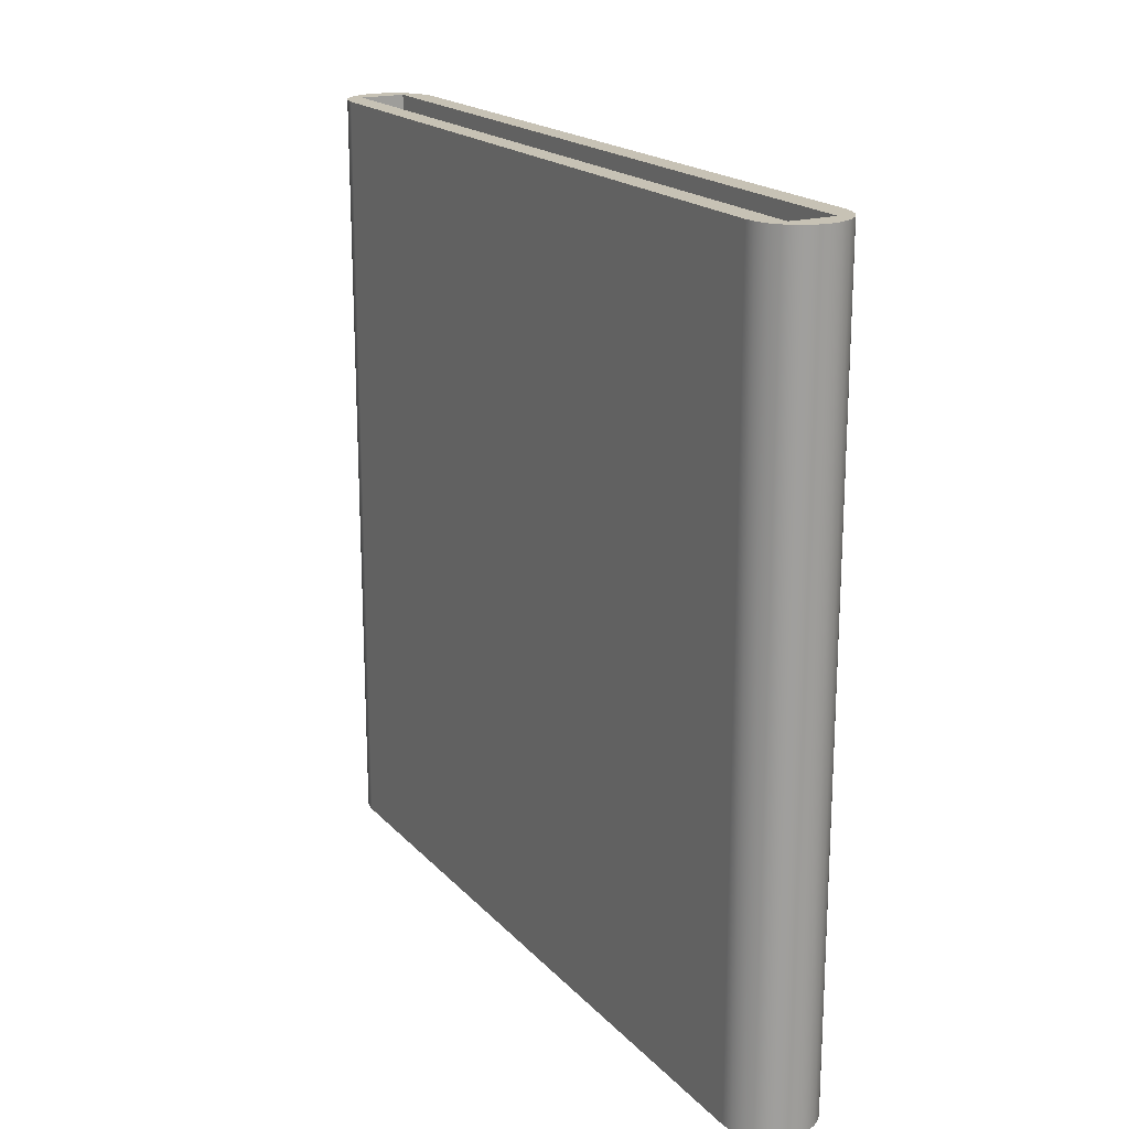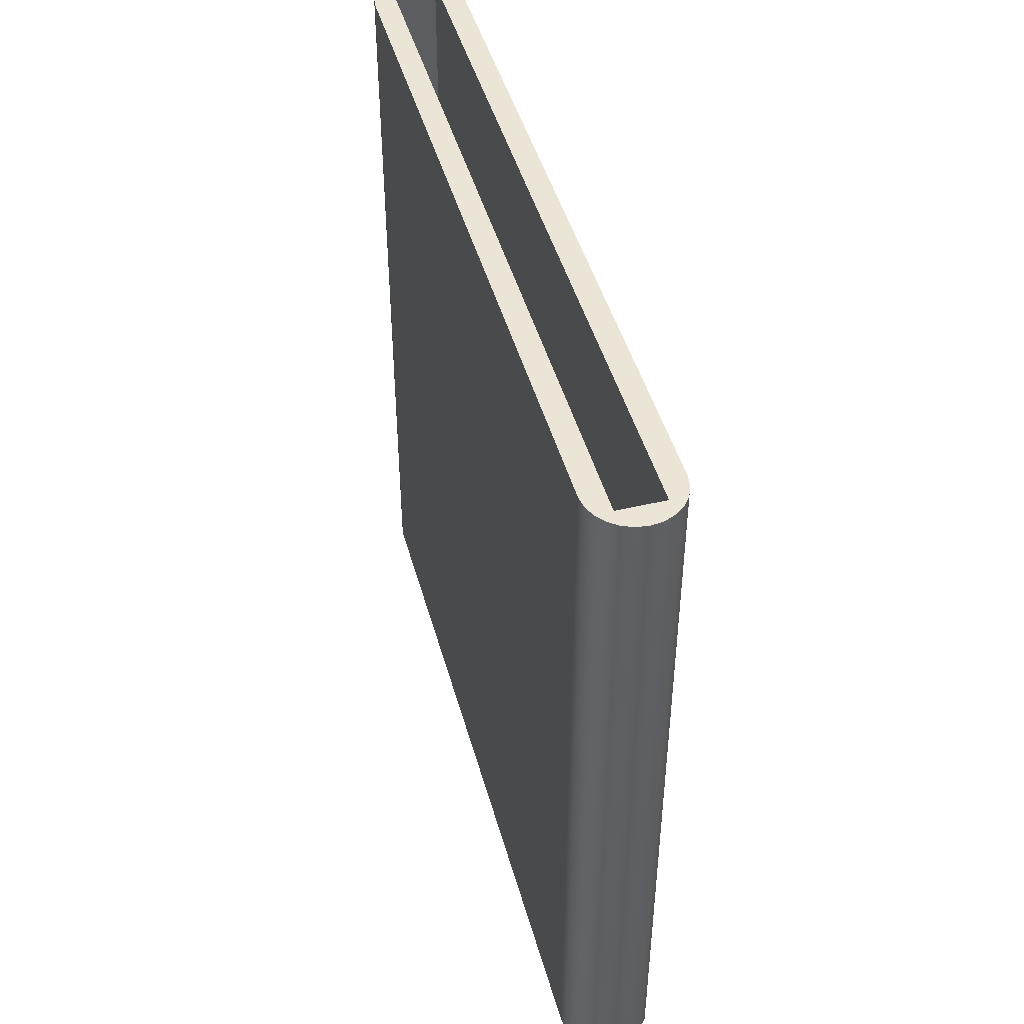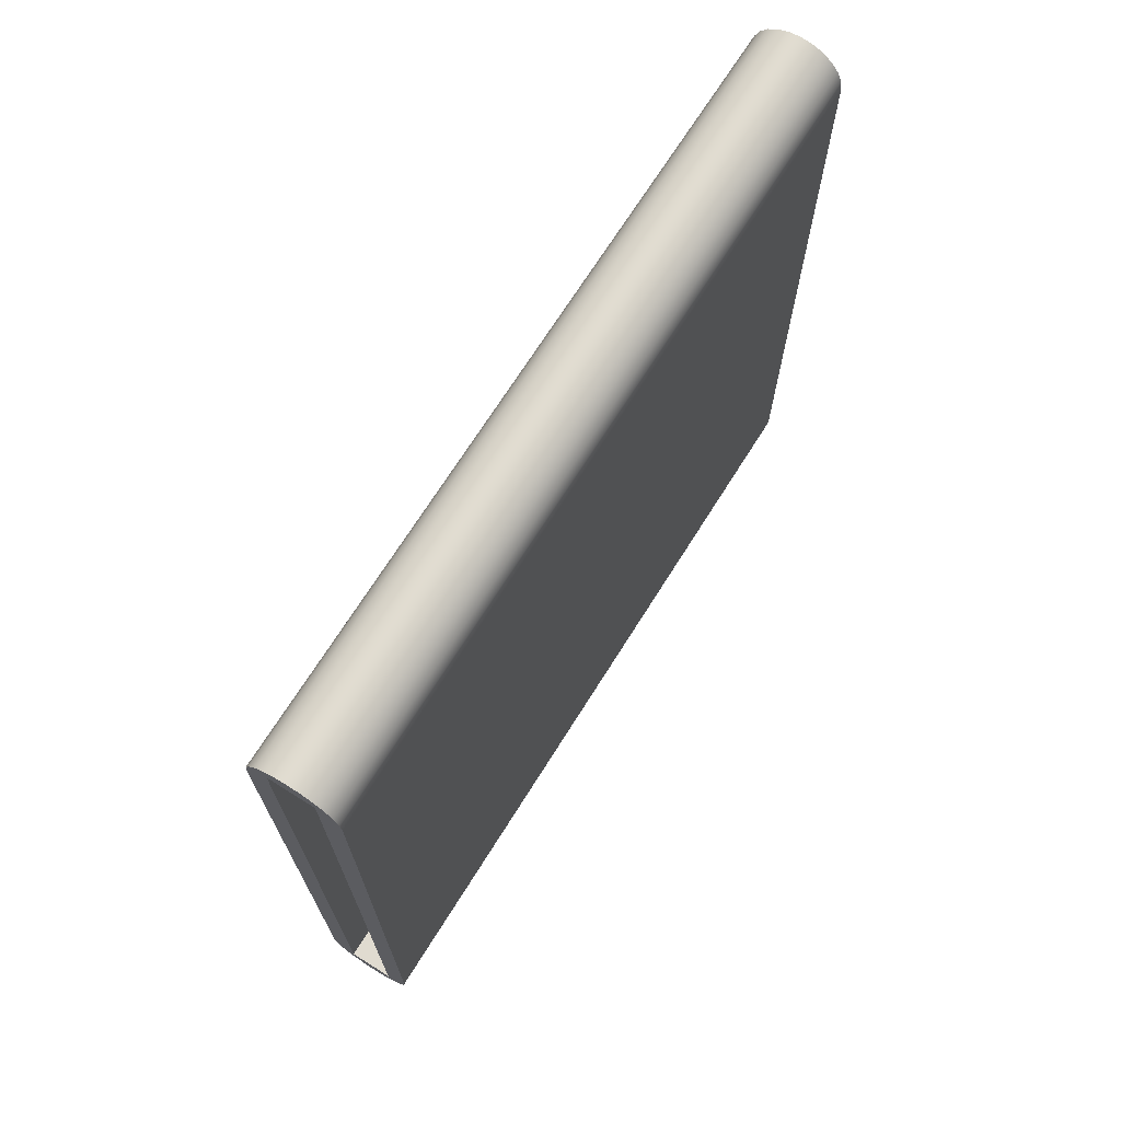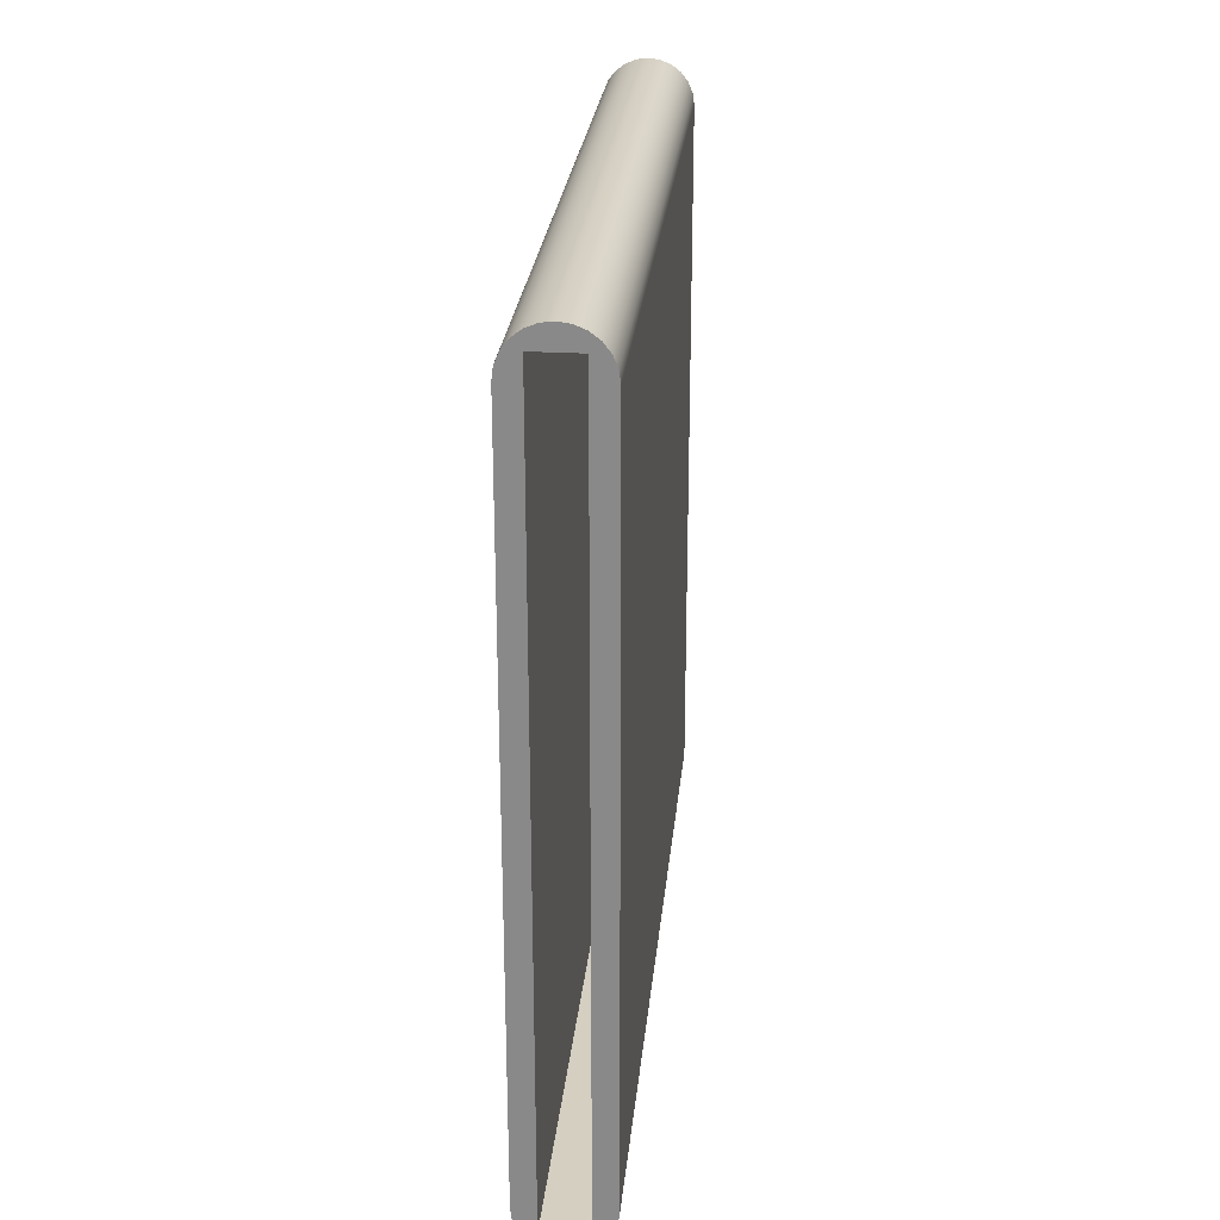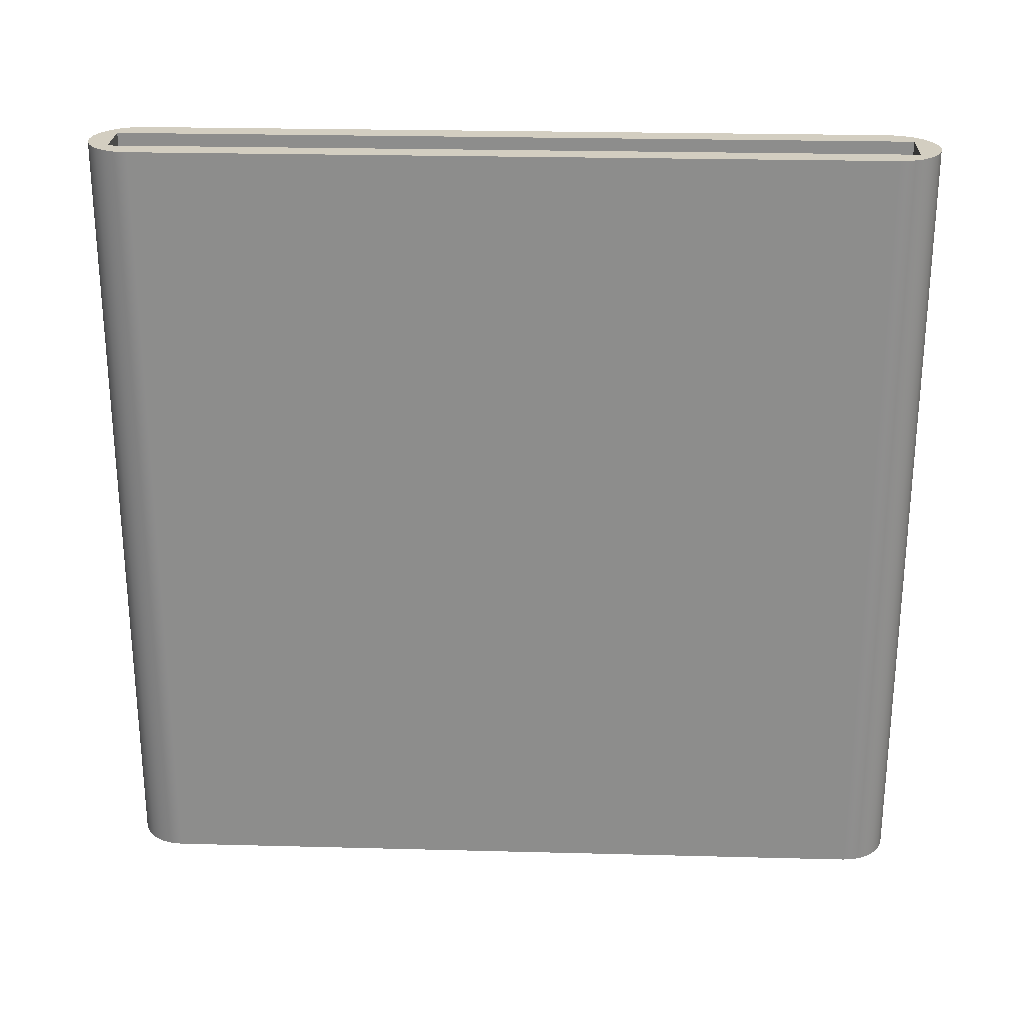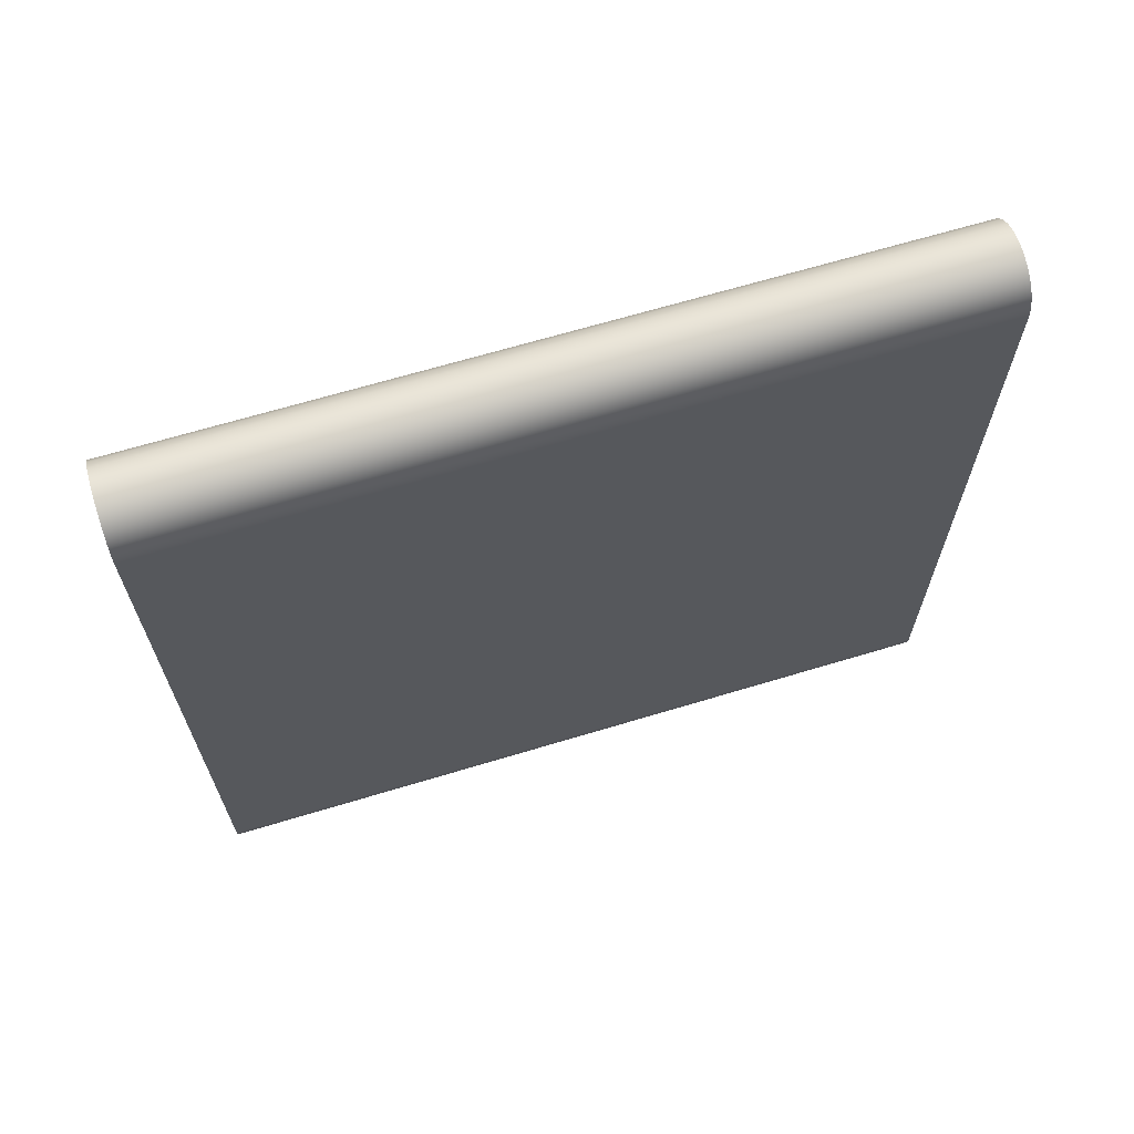
<metadata>
{"format":"obj","ext":"obj","renderer":"f3d","projection":"perspective","resolution":1024,"background":"white","views":[{"elev":19.0,"azim":-28.8,"up":"+Y"},{"elev":45.8,"azim":-15.2,"up":"+Y"},{"elev":70.0,"azim":-147.9,"up":"+Z"},{"elev":25.9,"azim":5.5,"up":"+Z"},{"elev":25.3,"azim":-87.6,"up":"+Y"},{"elev":66.3,"azim":73.1,"up":"+Z"}]}
</metadata>
<code>
g Body1
v -0.5 -8.596 -8.5
v -0.5 -8.596 8.5
v 0.5 -8.596 8.5
v 0.5 -8.596 -8.5
v -1 -8.596 -8
v -0.9659 -8.596 -8.259
v -0.866 -8.596 -8.5
v -0.7071 -8.596 -8.707
v -0.5 -8.596 -8.866
v -0.2588 -8.596 -8.966
v 0 -8.596 -9
v 0.2588 -8.596 -8.966
v 0.5 -8.596 -8.866
v 0.7071 -8.596 -8.707
v 0.866 -8.596 -8.5
v 0.9659 -8.596 -8.259
v 1 -8.596 -8
v 1 -8.596 8
v 0.9659 -8.596 8.259
v 0.866 -8.596 8.5
v 0.7071 -8.596 8.707
v 0.5 -8.596 8.866
v 0.2588 -8.596 8.966
v -0 -8.596 9
v -0.2588 -8.596 8.966
v -0.5 -8.596 8.866
v -0.7071 -8.596 8.707
v -0.866 -8.596 8.5
v -0.9659 -8.596 8.259
v -1 -8.596 8
v -1 8.596 -8
v -0.9659 8.596 -8.259
v -0.866 8.596 -8.5
v -0.7071 8.596 -8.707
v -0.5 8.596 -8.866
v -0.2588 8.596 -8.966
v -0 8.596 -9
v 0.2588 8.596 -8.966
v 0.5 8.596 -8.866
v 0.7071 8.596 -8.707
v 0.866 8.596 -8.5
v 0.9659 8.596 -8.259
v 1 8.596 -8
v 1 8.596 8
v -1 8.596 8
v -0.9659 8.596 8.259
v -0.866 8.596 8.5
v -0.7071 8.596 8.707
v -0.5 8.596 8.866
v -0.2588 8.596 8.966
v 0 8.596 9
v 0.2588 8.596 8.966
v 0.5 8.596 8.866
v 0.7071 8.596 8.707
v 0.866 8.596 8.5
v 0.9659 8.596 8.259
v -0.5 8.596 8.5
v -0.5 8.596 -8.5
v 0.5 8.596 -8.5
v 0.5 8.596 8.5
f 2 5 1
f 1 5 6
f 1 6 7
f 3 24 2
f 2 24 25
f 2 25 26
f 4 18 3
f 3 18 19
f 3 19 20
f 1 11 4
f 4 11 12
f 4 12 13
f 7 8 1
f 1 8 9
f 1 9 10
f 10 11 1
f 13 14 4
f 4 14 15
f 4 15 16
f 16 17 4
f 4 17 18
f 20 21 3
f 3 21 22
f 3 22 23
f 23 24 3
f 26 27 2
f 2 27 28
f 2 28 29
f 29 30 2
f 2 30 5
f 5 31 6
f 6 31 32
f 6 32 7
f 7 32 33
f 7 33 8
f 8 33 34
f 8 34 9
f 9 34 35
f 9 35 10
f 10 35 36
f 10 36 11
f 11 36 37
f 11 37 12
f 12 37 38
f 12 38 13
f 13 38 39
f 13 39 14
f 14 39 40
f 14 40 15
f 15 40 41
f 15 41 16
f 16 41 42
f 16 42 17
f 17 42 43
f 43 44 17
f 17 44 18
f 42 59 43
f 43 59 60
f 43 60 44
f 44 60 56
f 56 60 55
f 55 60 54
f 54 60 53
f 53 60 52
f 52 60 51
f 51 60 57
f 51 57 50
f 50 57 49
f 49 57 48
f 48 57 47
f 47 57 46
f 46 57 45
f 45 57 58
f 45 58 31
f 31 58 32
f 32 58 33
f 33 58 34
f 34 58 35
f 35 58 36
f 36 58 37
f 37 58 59
f 37 59 38
f 38 59 39
f 39 59 40
f 40 59 41
f 41 59 42
f 18 44 19
f 19 44 56
f 19 56 20
f 20 56 55
f 20 55 21
f 21 55 54
f 21 54 22
f 22 54 53
f 22 53 23
f 23 53 52
f 23 52 24
f 24 52 51
f 24 51 25
f 25 51 50
f 25 50 26
f 26 50 49
f 26 49 27
f 27 49 48
f 27 48 28
f 28 48 47
f 28 47 29
f 29 47 46
f 29 46 30
f 30 46 45
f 5 30 31
f 31 30 45
f 58 57 1
f 1 57 2
f 2 57 3
f 3 57 60
f 58 1 59
f 59 1 4
f 4 3 59
f 59 3 60

</code>
